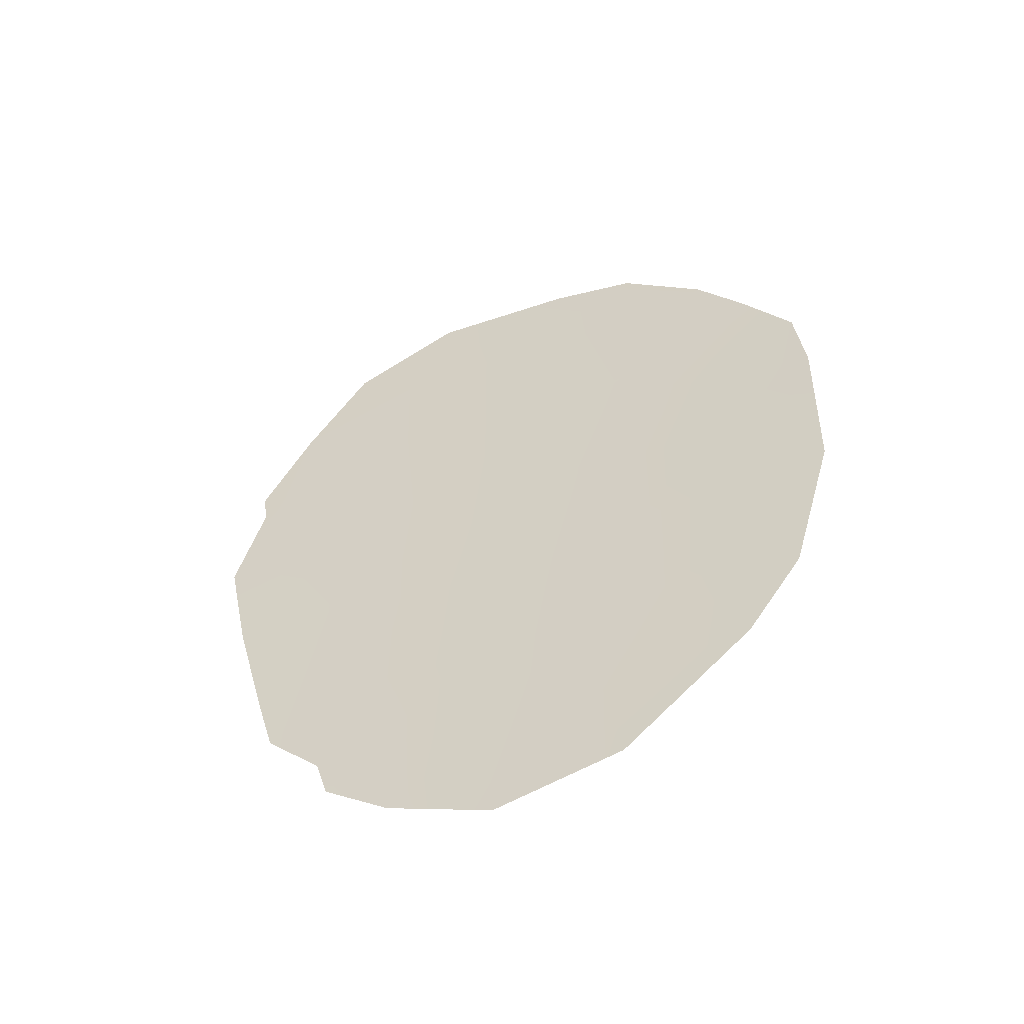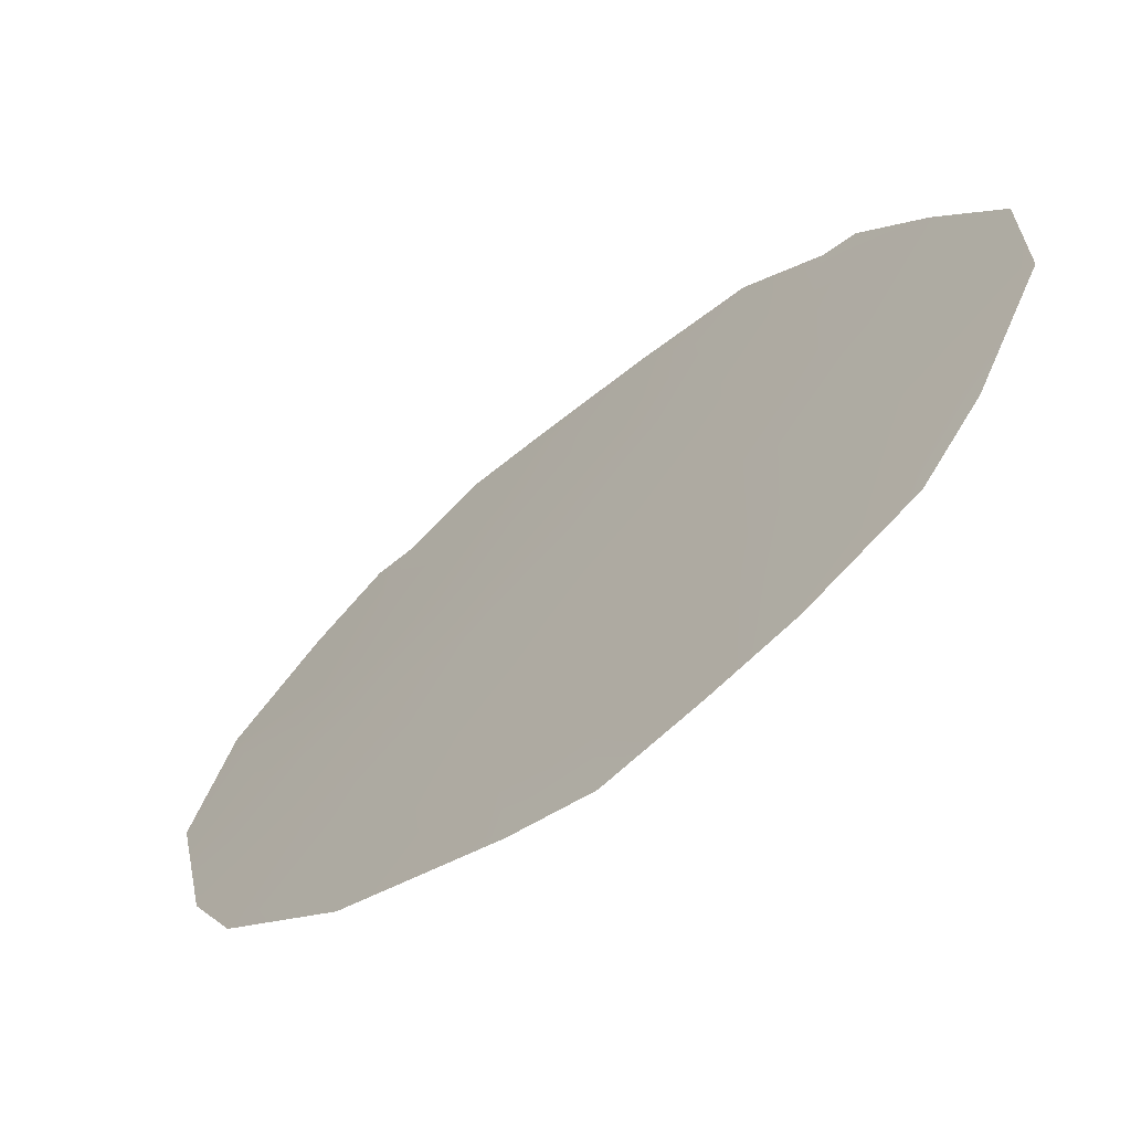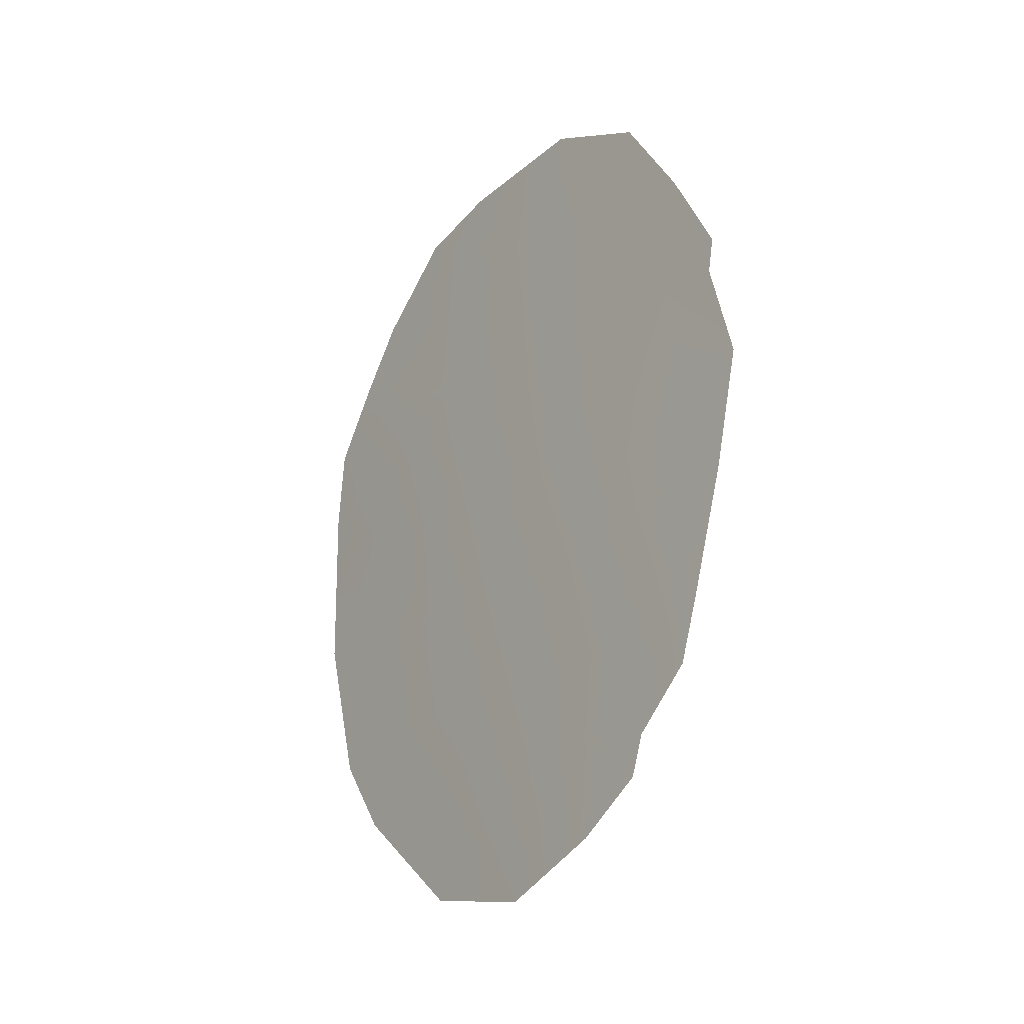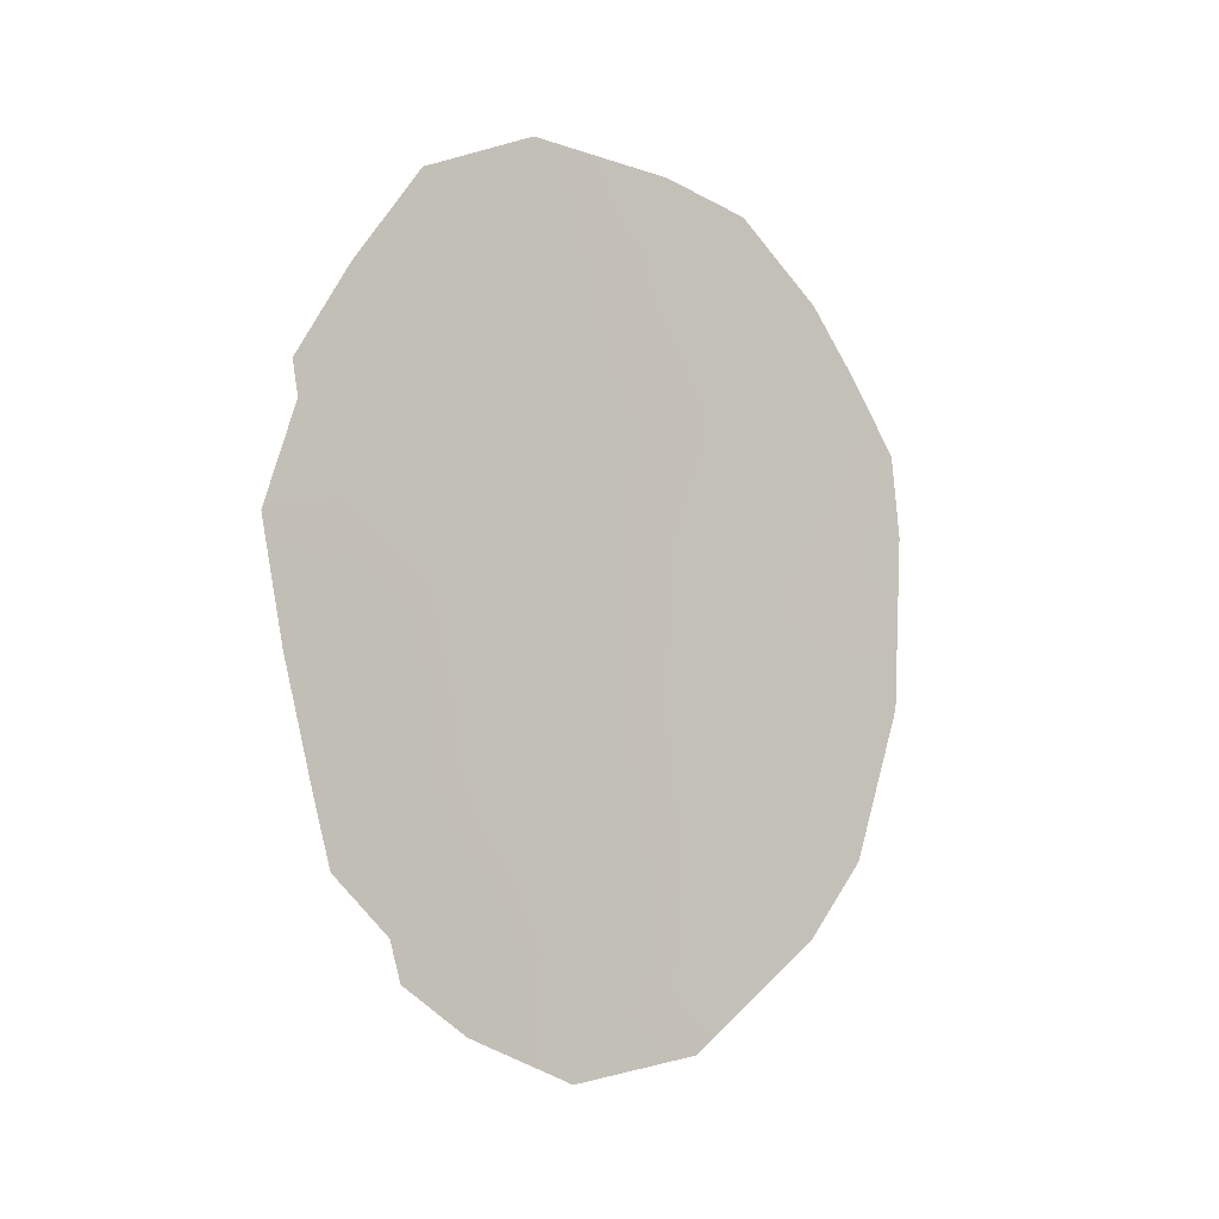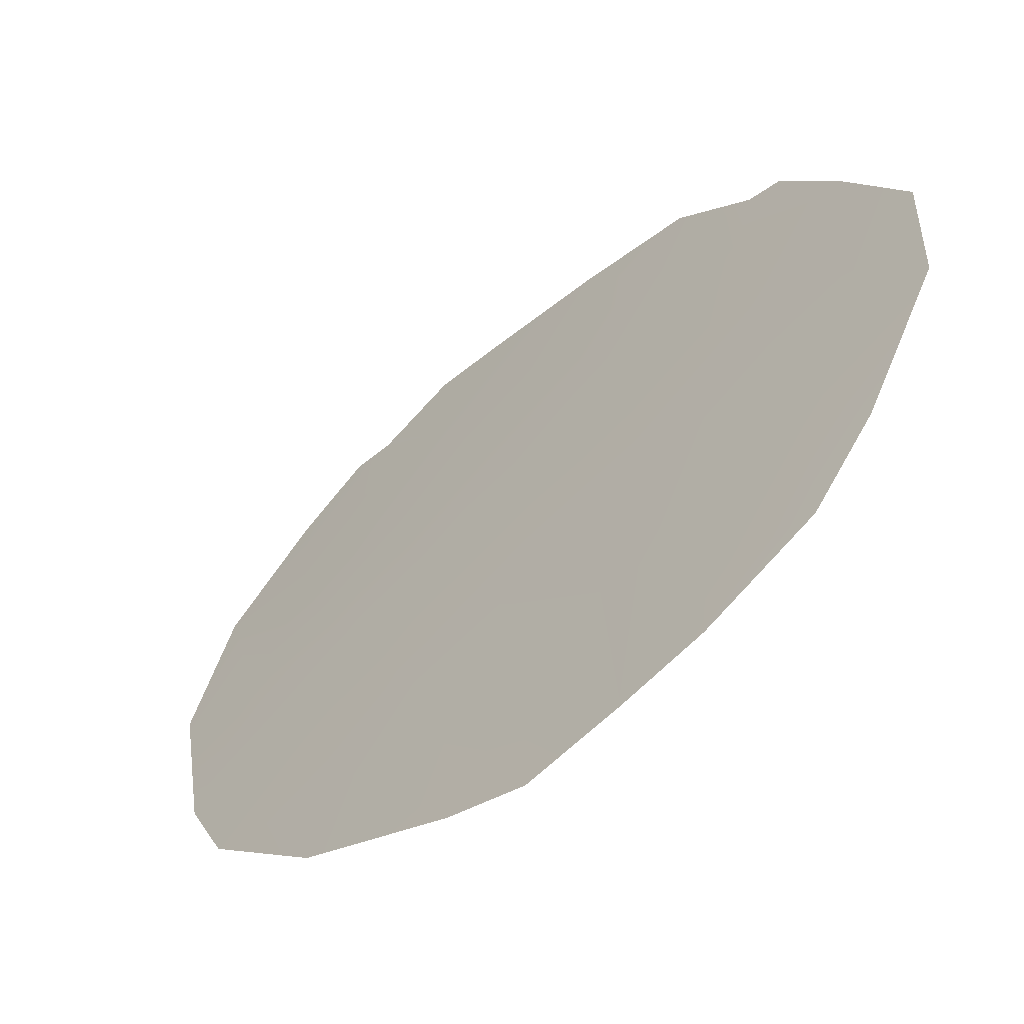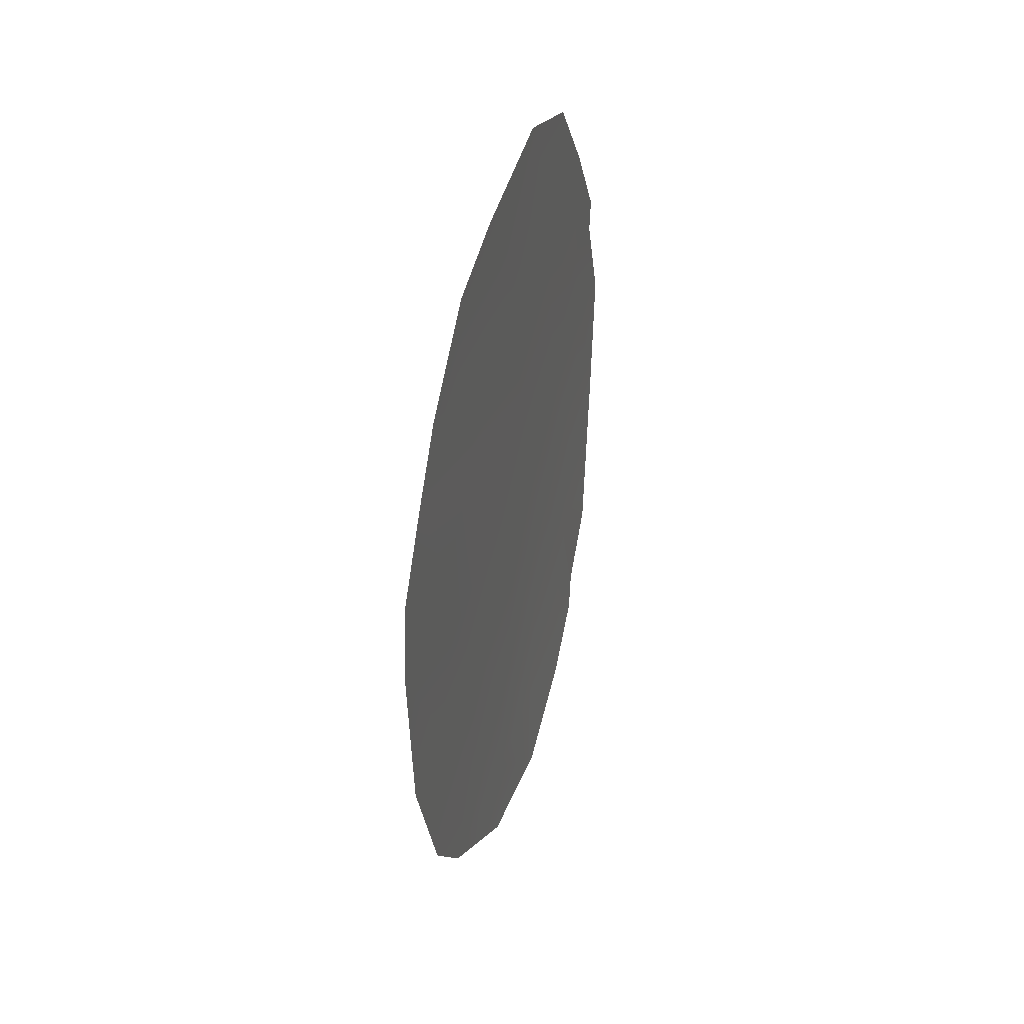
<metadata>
{"format":"obj","ext":"obj","renderer":"f3d","projection":"perspective","resolution":1024,"background":"white","views":[{"elev":-53.8,"azim":87.9,"up":"+Y"},{"elev":-31.4,"azim":134.4,"up":"+Z"},{"elev":-20.8,"azim":-63.4,"up":"+Y"},{"elev":-5.8,"azim":30.4,"up":"+Y"},{"elev":-22.5,"azim":137.2,"up":"+Z"},{"elev":41.9,"azim":170.9,"up":"+Y"}]}
</metadata>
<code>
v 89.83 -20.65 85.25
v 88.88 -21.31 87.22
v 88.71 -27.68 87.19
v 88.34 -24.4 88.22
v 87.57 -20.81 90.05
v 89.34 -26.16 86.02
v 88.29 -18.64 88.61
v 88.04 -27.35 88.59
v 87.59 -27.37 89.54
v 87.64 -27.92 89.38
v 88.69 -29.25 87.1
v 88.03 -28.6 88.5
v 91.21 -21.93 82.42
v 91.15 -20.8 82.54
v 87.14 -20.49 90.99
v 87.16 -20.96 90.91
v 87.26 -26.57 90.29
v 90.42 -27.53 83.77
v 90.81 -26.47 83.04
v 87.91 -17.88 89.44
v 87.48 -19.21 90.31
v 90.04 -17.75 84.91
v 89.55 -28.97 85.44
v 88.61 -17.22 87.97
v 86.95 -22.34 91.3
v 90.57 -18.83 83.8
v 90.57 -18.82 83.8
v 89.56 -22.69 85.75
v 90.39 -22.95 84.02
v 88.22 -20.18 88.69
v 87.8 -25.94 89.21
v 91.14 -24.35 82.47
v 88.76 -23.07 87.4
v 89.49 -17.41 86.06
v 90.18 -19.12 84.6
v 90.1 -26.06 84.48
v 88.56 -26.13 87.63
v 88.08 -22.29 88.87
v 87.65 -24.06 89.7
v 87.39 -22.32 90.35
v 90.85 -19.74 83.18
v 87.05 -23.96 90.98
v 87.18 -25.69 90.53
v 89.87 -24.43 85.04
v 89.09 -24.56 86.62
v 89.07 -18.67 86.92
v 89.49 -27.72 85.65
v 90.44 -21.56 83.96
v 90.65 -24.21 83.47
f 8 10 9
f 8 12 10
f 48 14 13
f 5 16 15
f 7 21 20
f 46 34 22
f 5 15 21
f 46 2 30
f 38 4 39
f 35 27 26
f 48 1 41
f 38 40 5
f 39 42 40
f 26 41 35
f 4 33 45
f 33 28 45
f 2 1 28
f 49 32 19
f 29 28 48
f 4 37 31
f 39 4 31
f 9 31 8
f 17 31 9
f 6 36 47
f 23 47 18
f 36 19 18
f 19 36 49
f 18 47 36
f 28 33 2
f 48 13 29
f 11 12 3
f 8 3 12
f 4 45 37
f 37 45 6
f 33 38 2
f 35 46 22
f 44 36 6
f 31 37 8
f 38 33 4
f 30 2 38
f 5 40 16
f 25 16 40
f 3 8 37
f 3 37 6
f 46 30 7
f 24 7 20
f 24 34 46
f 23 11 47
f 47 3 6
f 7 30 21
f 44 29 49
f 27 35 22
f 30 5 21
f 41 14 48
f 30 38 5
f 38 39 40
f 40 42 25
f 31 17 43
f 39 43 42
f 39 31 43
f 1 35 41
f 44 28 29
f 49 36 44
f 44 45 28
f 6 45 44
f 2 46 1
f 3 47 11
f 46 35 1
f 48 28 1
f 32 49 13
f 49 29 13
f 24 46 7

</code>
